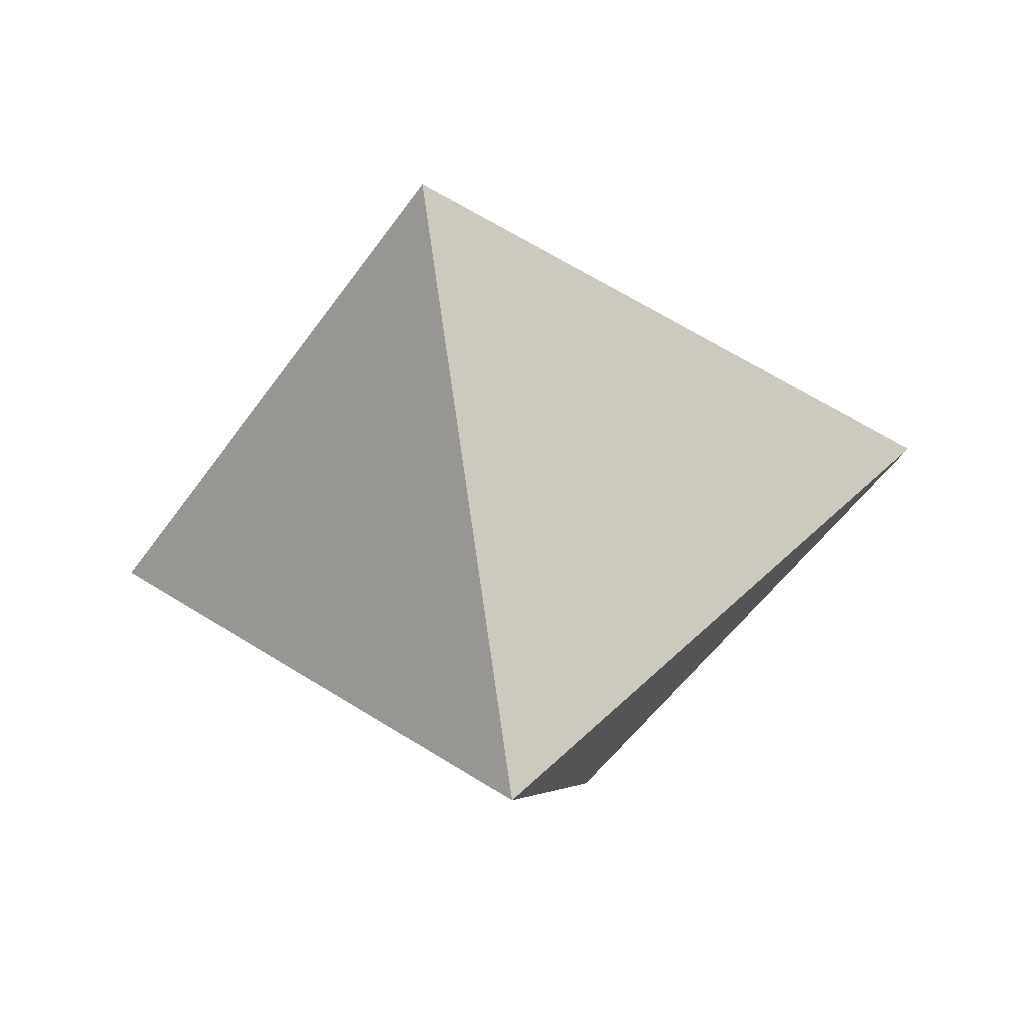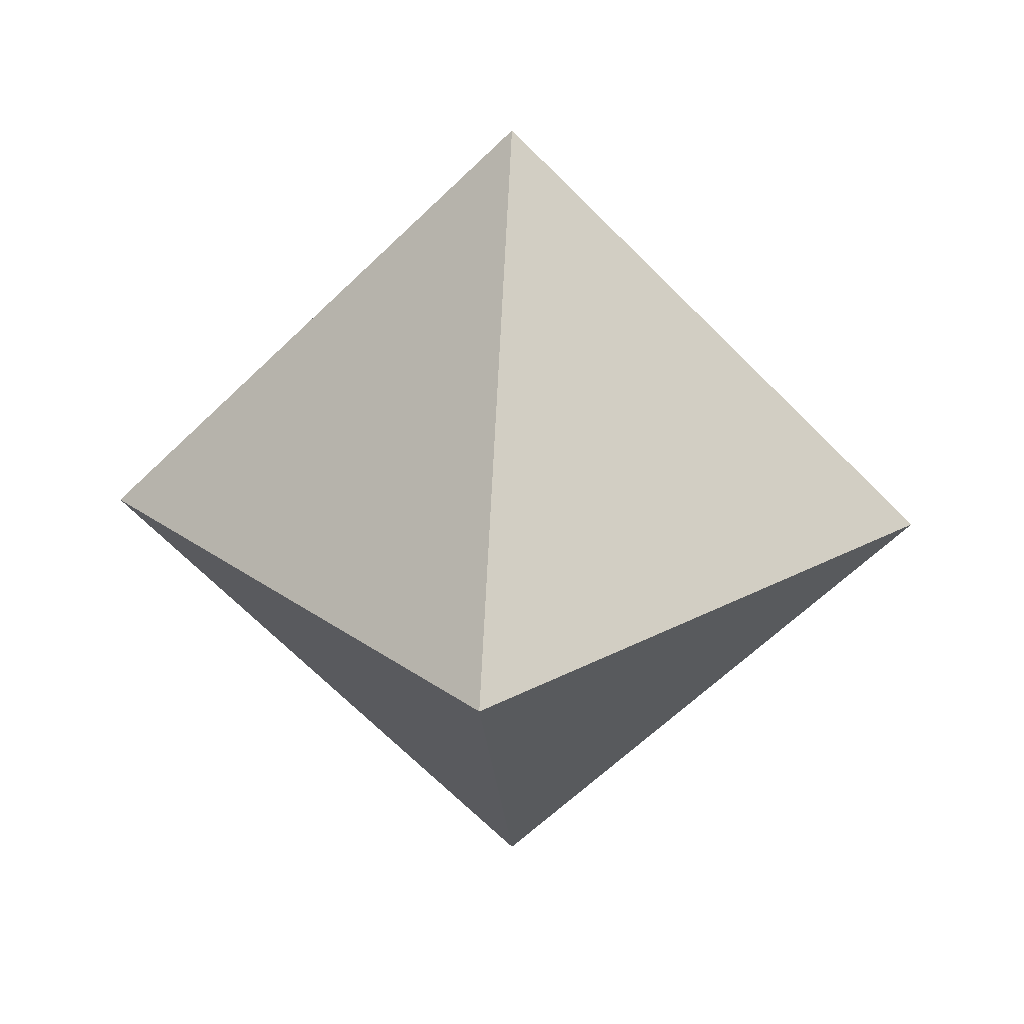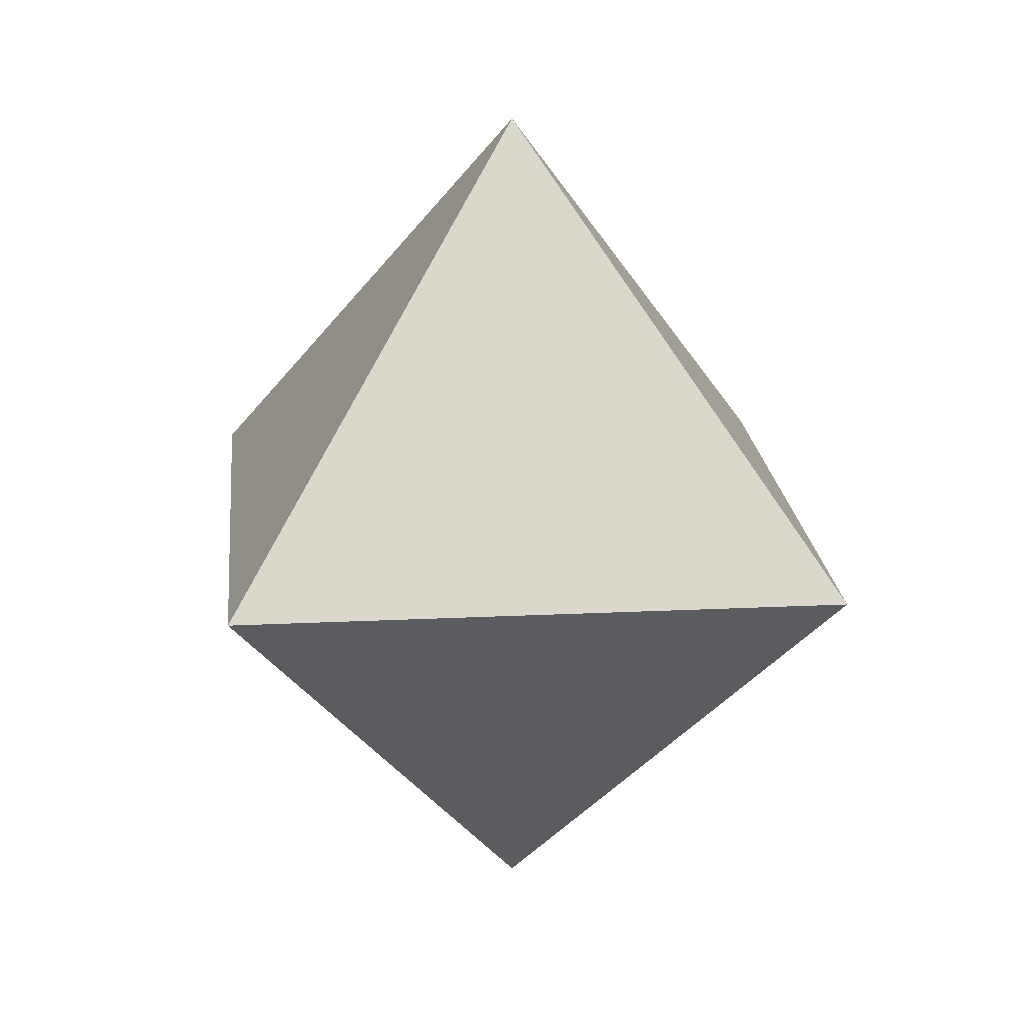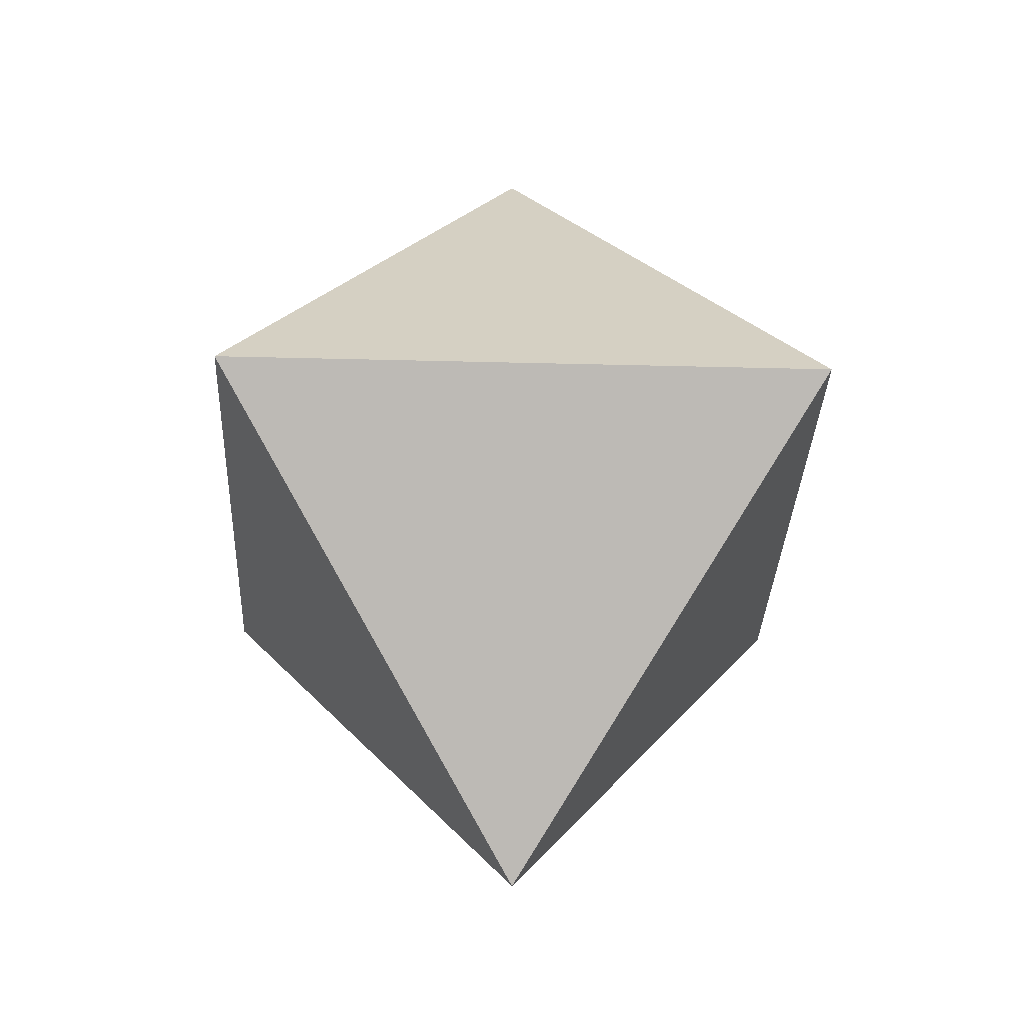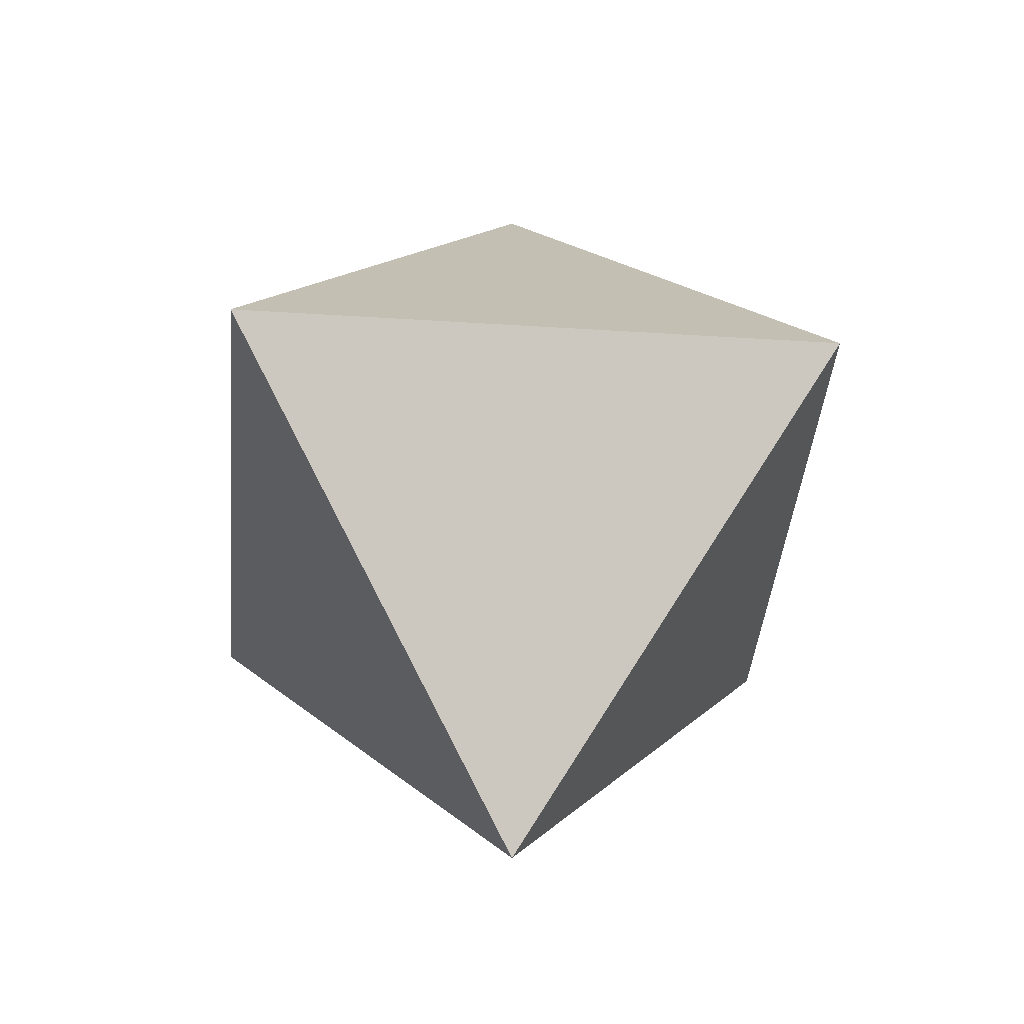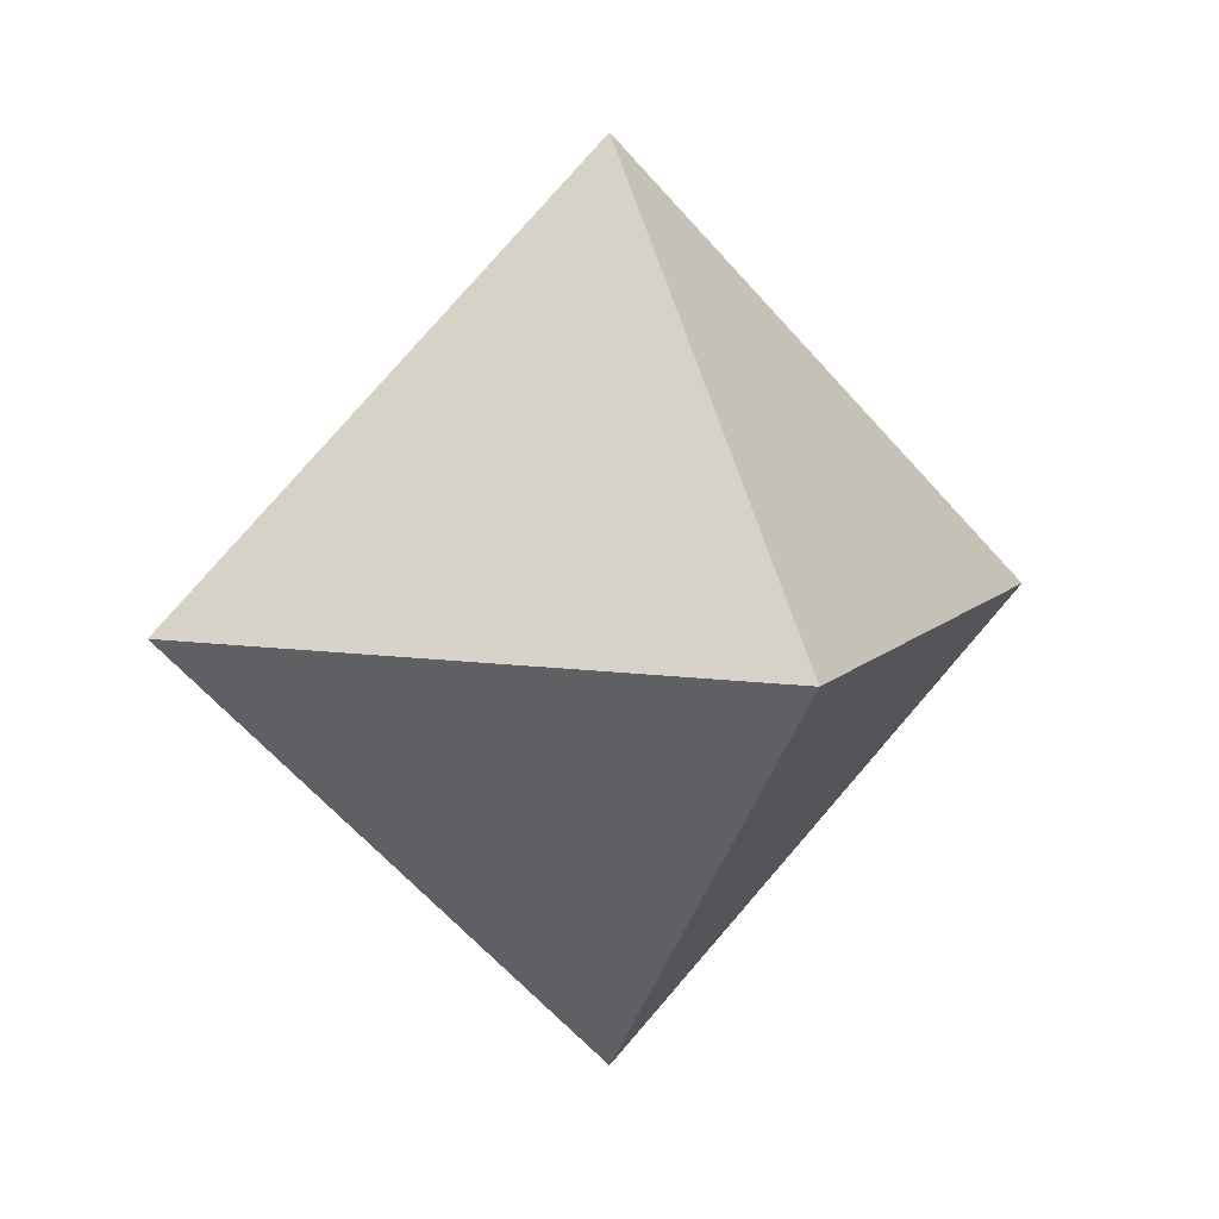
<metadata>
{"format":"obj","ext":"obj","renderer":"f3d","projection":"perspective","resolution":1024,"background":"white","views":[{"elev":-49.9,"azim":101.8,"up":"+Z"},{"elev":25.9,"azim":4.1,"up":"+Y"},{"elev":19.4,"azim":-50.3,"up":"+Z"},{"elev":-28.9,"azim":-137.3,"up":"+Z"},{"elev":-37.5,"azim":-139.8,"up":"+Z"},{"elev":8.8,"azim":67.4,"up":"+Z"}]}
</metadata>
<code>
o Cone
v 0 0 -1
v 1 0 0
v 0 1 0
v -0 0 1
v -1 0 -0
v 0 -1 -0
f 1 6 5
f 1 3 2
f 2 3 4
f 5 6 4
f 4 3 5
f 4 6 2
f 5 3 1
f 6 1 2

</code>
